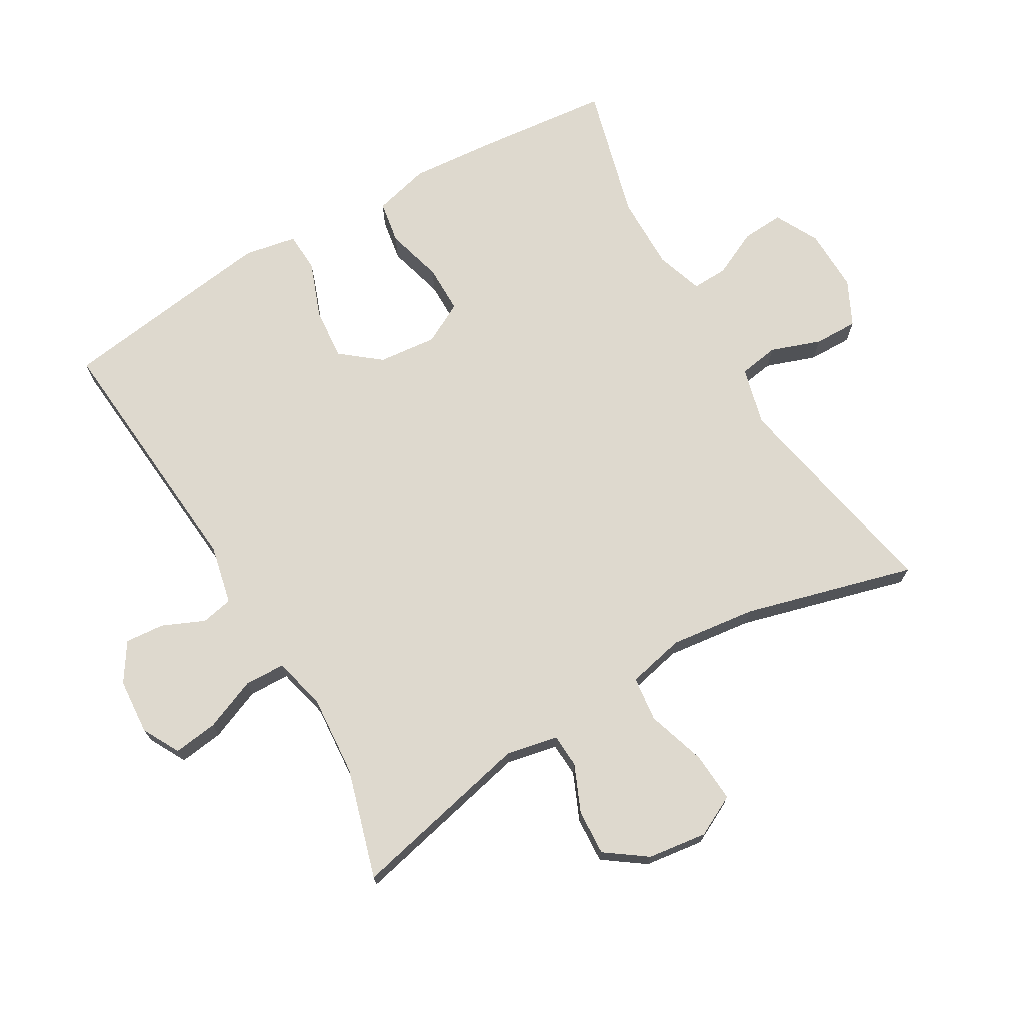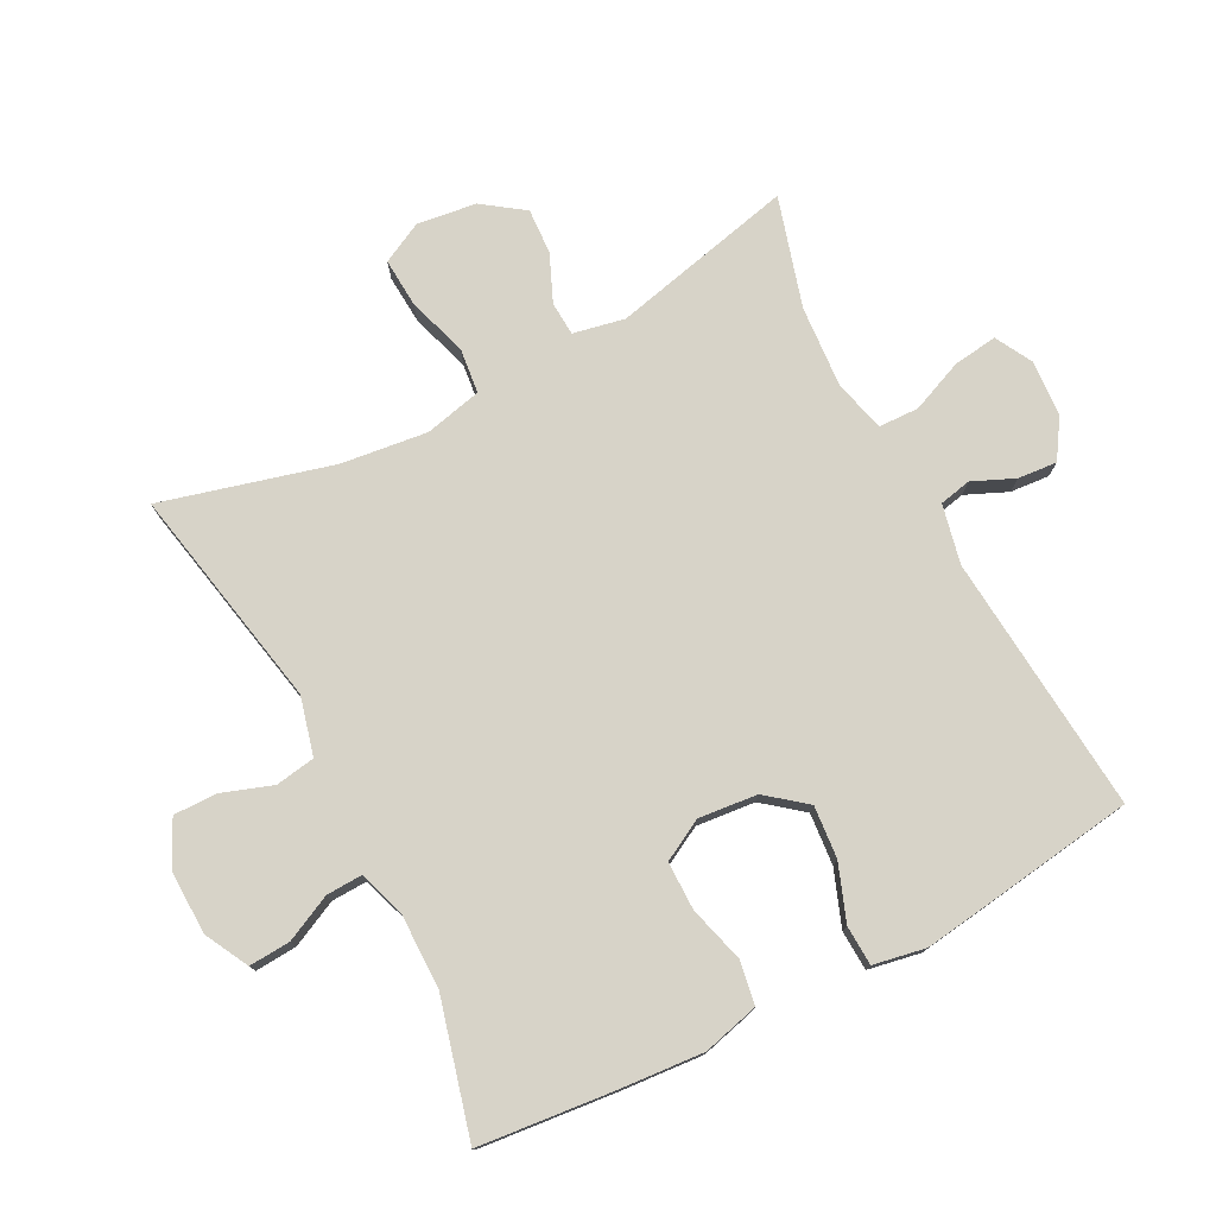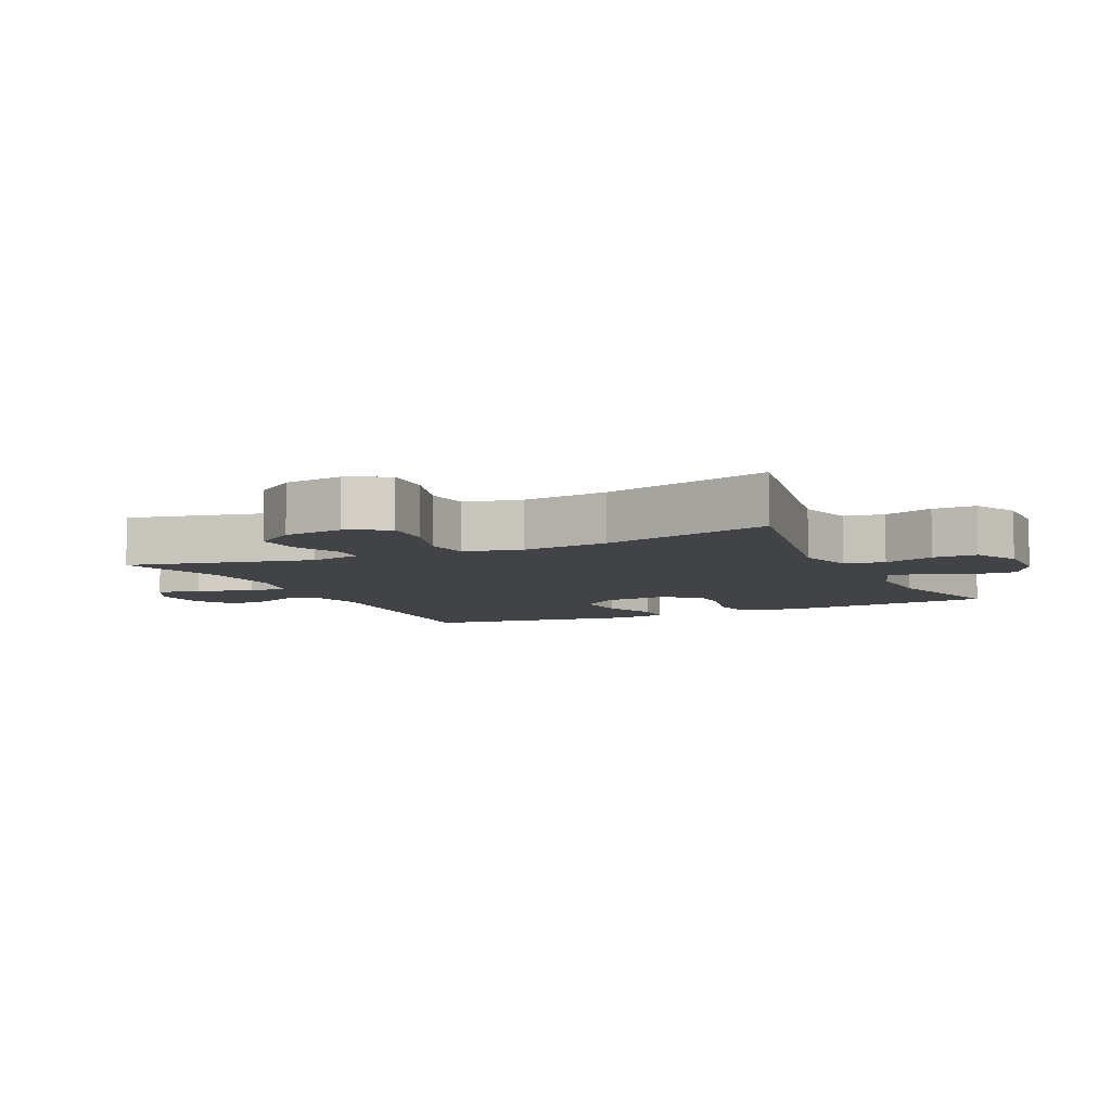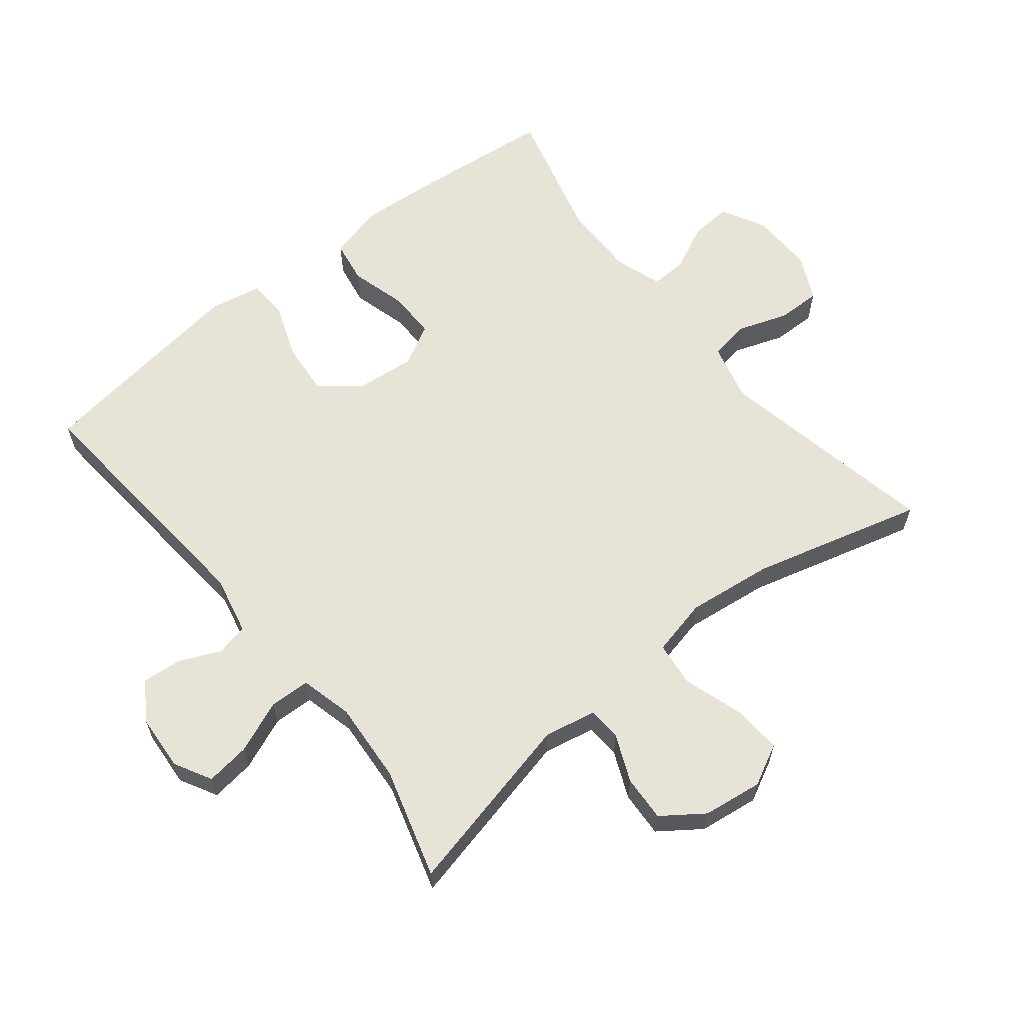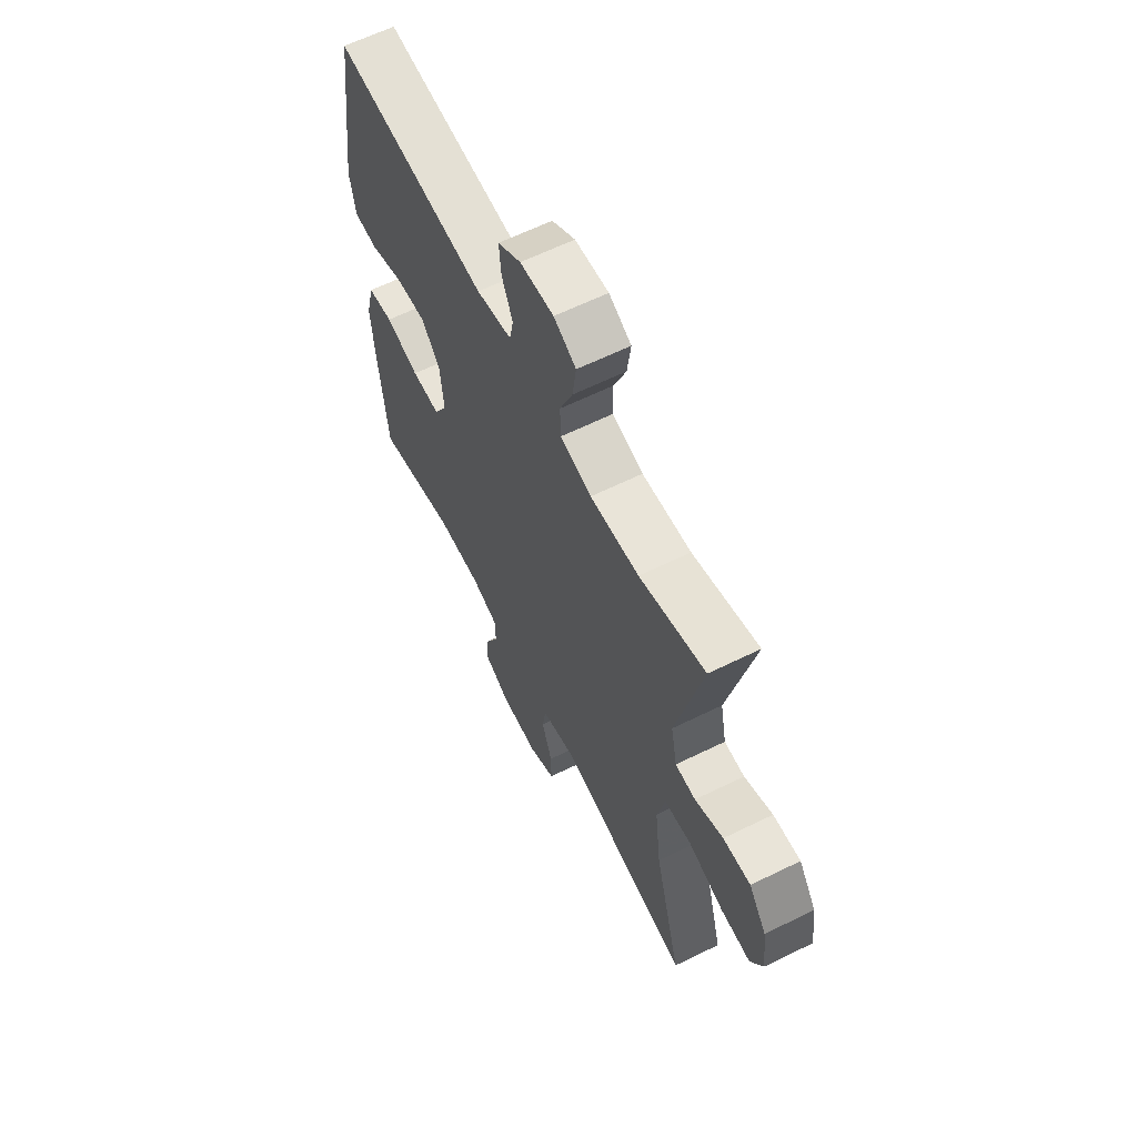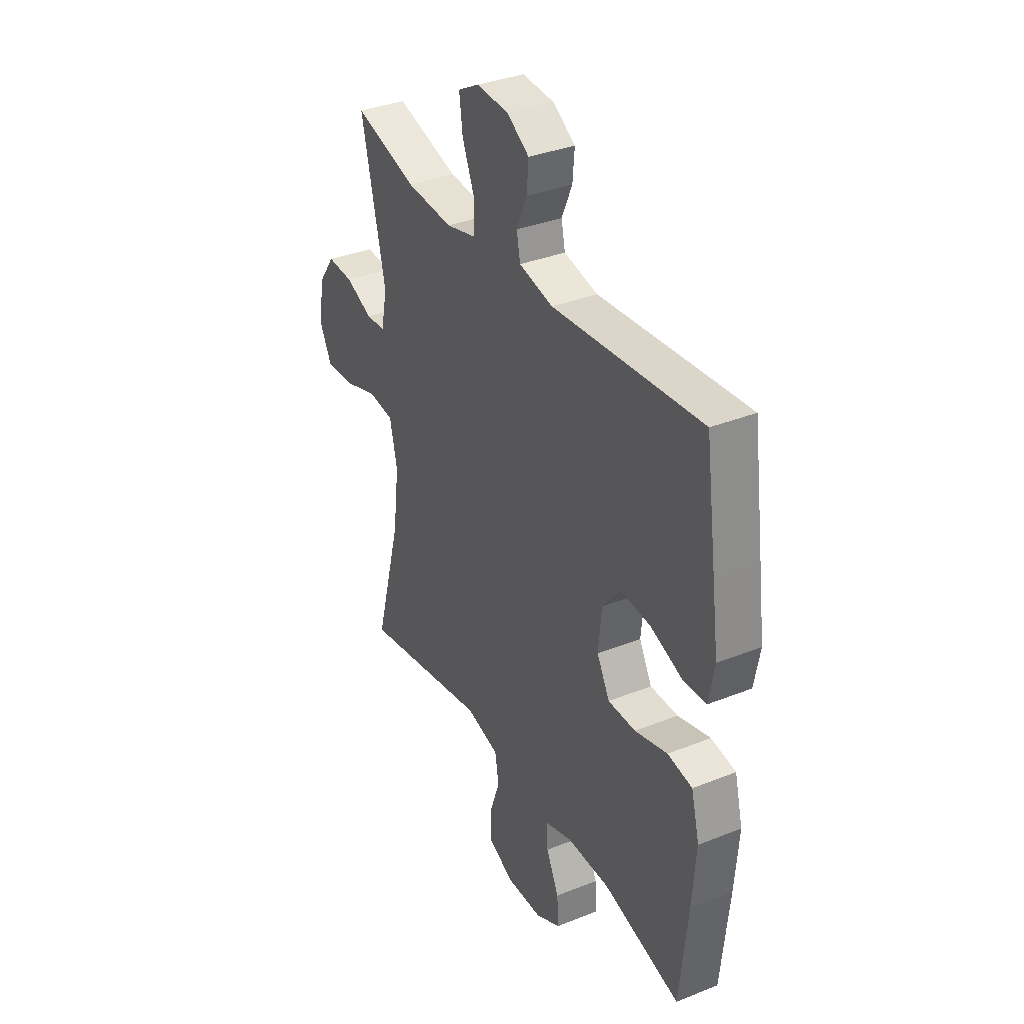
<metadata>
{"format":"obj","ext":"obj","renderer":"f3d","projection":"perspective","resolution":1024,"background":"white","views":[{"elev":71.4,"azim":59.8,"up":"+Y"},{"elev":76.8,"azim":-117.5,"up":"+Y"},{"elev":-7.0,"azim":115.3,"up":"+Y"},{"elev":61.9,"azim":51.3,"up":"+Y"},{"elev":62.4,"azim":63.5,"up":"+Z"},{"elev":35.1,"azim":-118.0,"up":"+Z"}]}
</metadata>
<code>
v 0.5 0.07 -0.5
v 0.158 0.07 -0.433
v 0.069 0.07 -0.456
v 0.059 0.07 -0.517
v 0.086 0.07 -0.594
v 0.087 0.07 -0.661
v 0.018 0.07 -0.695
v -0.079 0.07 -0.693
v -0.146 0.07 -0.658
v -0.142 0.07 -0.594
v -0.108 0.07 -0.523
v -0.106 0.07 -0.468
v -0.178 0.07 -0.444
v -0.293 0.07 -0.445
v -0.5 0.07 -0.5
v -0.521 0.07 -0.292
v -0.531 0.07 -0.164
v -0.509 0.07 -0.078
v -0.443 0.07 -0.067
v -0.356 0.07 -0.091
v -0.282 0.07 -0.091
v -0.248 0.07 -0.028
v -0.257 0.07 0.062
v -0.305 0.07 0.122
v -0.385 0.07 0.115
v -0.471 0.07 0.083
v -0.532 0.07 0.086
v -0.547 0.07 0.166
v -0.53 0.07 0.289
v -0.5 0.07 0.5
v -0.103 0.07 0.466
v -0.012 0.07 0.486
v -0.002 0.07 0.535
v -0.03 0.07 0.599
v -0.035 0.07 0.659
v 0.024 0.07 0.697
v 0.11 0.07 0.703
v 0.167 0.07 0.672
v 0.158 0.07 0.604
v 0.125 0.07 0.524
v 0.127 0.07 0.462
v 0.207 0.07 0.442
v 0.332 0.07 0.451
v 0.5 0.07 0.5
v 0.435 0.07 0.219
v 0.451 0.07 0.14
v 0.503 0.07 0.137
v 0.575 0.07 0.168
v 0.645 0.07 0.172
v 0.69 0.07 0.109
v 0.702 0.07 0.018
v 0.67 0.07 -0.045
v 0.594 0.07 -0.04
v 0.503 0.07 -0.011
v 0.434 0.07 -0.019
v 0.414 0.07 -0.107
v 0.43 0.07 -0.239
v 0.5 0 -0.5
v 0.158 0 -0.433
v 0.069 0 -0.456
v 0.059 0 -0.517
v 0.086 0 -0.594
v 0.087 0 -0.661
v 0.018 0 -0.695
v -0.079 0 -0.693
v -0.146 0 -0.658
v -0.142 0 -0.594
v -0.108 0 -0.523
v -0.106 0 -0.468
v -0.178 0 -0.444
v -0.293 0 -0.445
v -0.5 0 -0.5
v -0.521 0 -0.292
v -0.531 0 -0.164
v -0.509 0 -0.078
v -0.443 0 -0.067
v -0.356 0 -0.091
v -0.282 0 -0.091
v -0.248 0 -0.028
v -0.257 0 0.062
v -0.305 0 0.122
v -0.385 0 0.115
v -0.471 0 0.083
v -0.532 0 0.086
v -0.547 0 0.166
v -0.53 0 0.289
v -0.5 0 0.5
v -0.103 0 0.466
v -0.012 0 0.486
v -0.002 0 0.535
v -0.03 0 0.599
v -0.035 0 0.659
v 0.024 0 0.697
v 0.11 0 0.703
v 0.167 0 0.672
v 0.158 0 0.604
v 0.125 0 0.524
v 0.127 0 0.462
v 0.207 0 0.442
v 0.332 0 0.451
v 0.5 0 0.5
v 0.435 0 0.219
v 0.451 0 0.14
v 0.503 0 0.137
v 0.575 0 0.168
v 0.645 0 0.172
v 0.69 0 0.109
v 0.702 0 0.018
v 0.67 0 -0.045
v 0.594 0 -0.04
v 0.503 0 -0.011
v 0.434 0 -0.019
v 0.414 0 -0.107
v 0.43 0 -0.239
f 52 53 54
f 51 52 54
f 50 51 54
f 49 50 54
f 48 49 54
f 47 48 54
f 46 47 54 55
f 45 46 55 56
f 43 44 45
f 42 43 45 56
f 38 39 40
f 37 38 40
f 36 37 40
f 35 36 40
f 34 35 40
f 33 34 40
f 32 33 40 41
f 42 56 57
f 41 42 57
f 32 41 57
f 31 32 57
f 29 30 31
f 28 29 31
f 27 28 31
f 26 27 31
f 25 26 31
f 18 19 20
f 17 18 20
f 16 17 20
f 15 16 20
f 14 15 20
f 13 14 20 21
f 12 13 21 22
f 9 10 11
f 8 9 11
f 7 8 11
f 6 7 11
f 5 6 11
f 4 5 11
f 3 4 11 12
f 12 22 23
f 3 12 23
f 2 3 23
f 2 23 24
f 1 2 24
f 57 1 24
f 31 57 24
f 24 25 31
f 111 110 109
f 111 109 108
f 111 108 107
f 111 107 106
f 111 106 105
f 111 105 104
f 112 111 104 103
f 113 112 103 102
f 102 101 100
f 113 102 100 99
f 97 96 95
f 97 95 94
f 97 94 93
f 97 93 92
f 97 92 91
f 97 91 90
f 98 97 90 89
f 114 113 99
f 114 99 98
f 114 98 89
f 114 89 88
f 88 87 86
f 88 86 85
f 88 85 84
f 88 84 83
f 88 83 82
f 77 76 75
f 77 75 74
f 77 74 73
f 77 73 72
f 77 72 71
f 78 77 71 70
f 79 78 70 69
f 68 67 66
f 68 66 65
f 68 65 64
f 68 64 63
f 68 63 62
f 68 62 61
f 69 68 61 60
f 80 79 69
f 80 69 60
f 80 60 59
f 81 80 59
f 81 59 58
f 81 58 114
f 81 114 88
f 88 82 81
f 1 58 59 2
f 2 59 60 3
f 3 60 61 4
f 4 61 62 5
f 5 62 63 6
f 6 63 64 7
f 7 64 65 8
f 8 65 66 9
f 9 66 67 10
f 10 67 68 11
f 11 68 69 12
f 12 69 70 13
f 13 70 71 14
f 14 71 72 15
f 15 72 73 16
f 16 73 74 17
f 17 74 75 18
f 18 75 76 19
f 19 76 77 20
f 20 77 78 21
f 21 78 79 22
f 22 79 80 23
f 23 80 81 24
f 24 81 82 25
f 25 82 83 26
f 26 83 84 27
f 27 84 85 28
f 28 85 86 29
f 29 86 87 30
f 30 87 88 31
f 31 88 89 32
f 32 89 90 33
f 33 90 91 34
f 34 91 92 35
f 35 92 93 36
f 36 93 94 37
f 37 94 95 38
f 38 95 96 39
f 39 96 97 40
f 40 97 98 41
f 41 98 99 42
f 42 99 100 43
f 43 100 101 44
f 44 101 102 45
f 45 102 103 46
f 46 103 104 47
f 47 104 105 48
f 48 105 106 49
f 49 106 107 50
f 50 107 108 51
f 51 108 109 52
f 52 109 110 53
f 53 110 111 54
f 54 111 112 55
f 55 112 113 56
f 56 113 114 57
f 57 114 58 1

</code>
